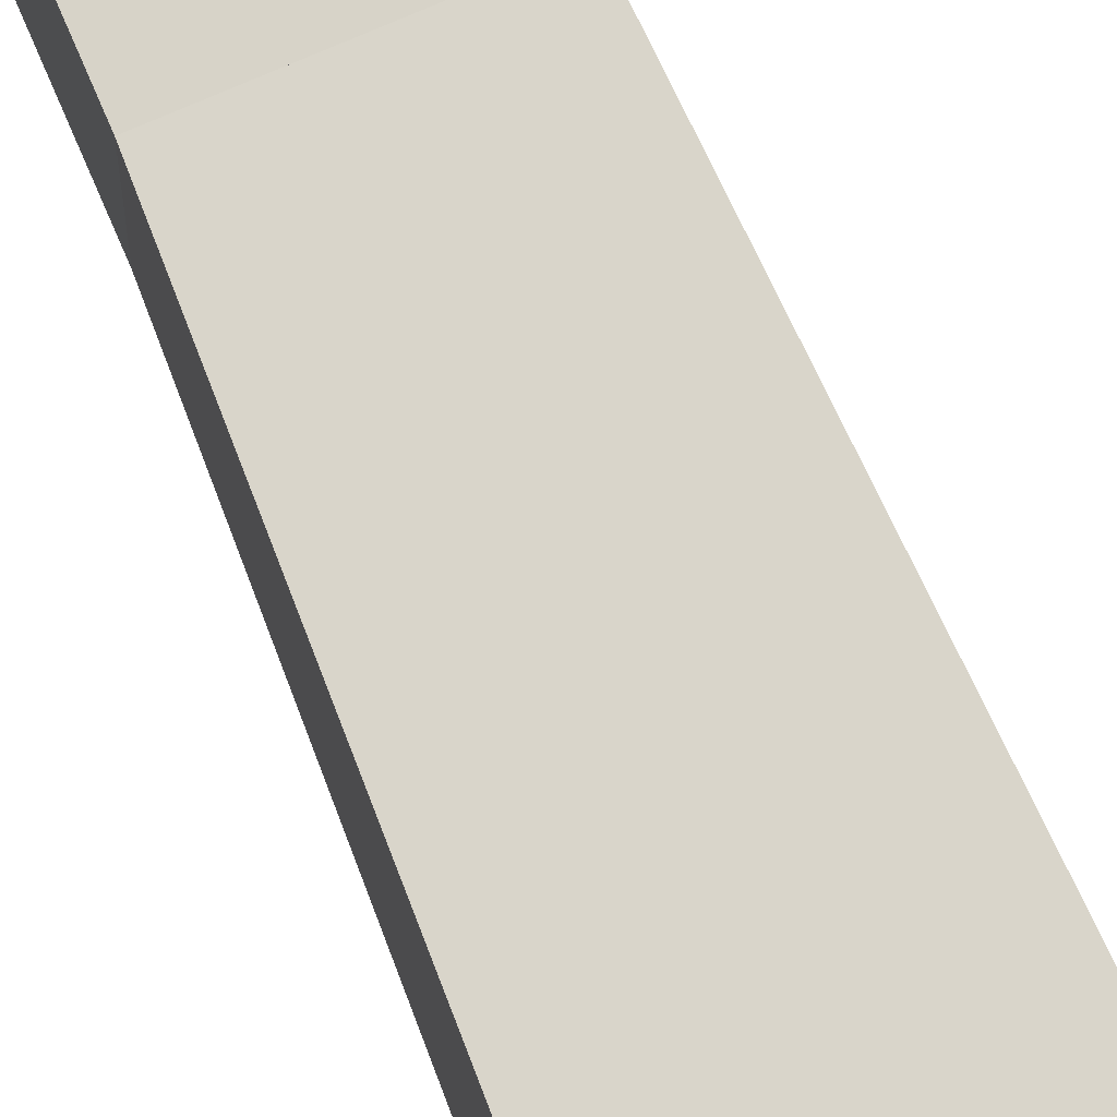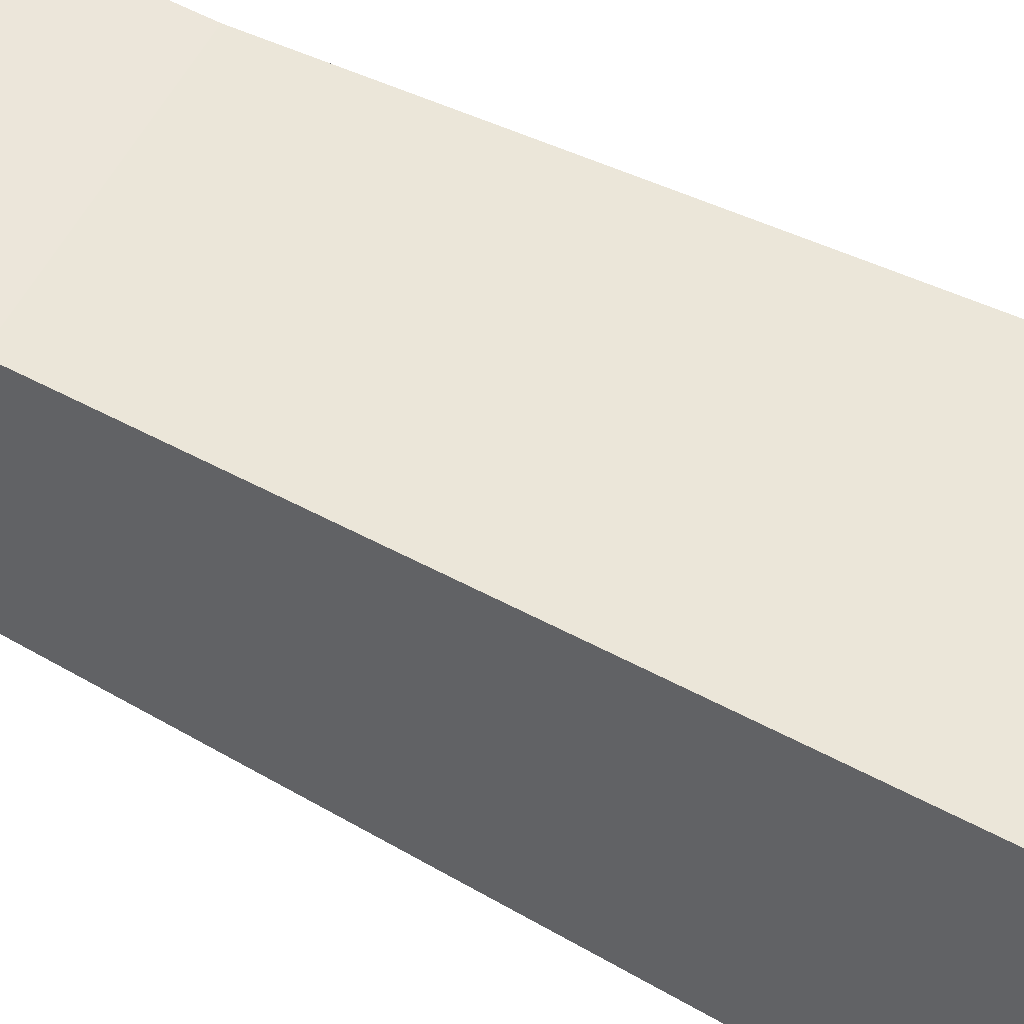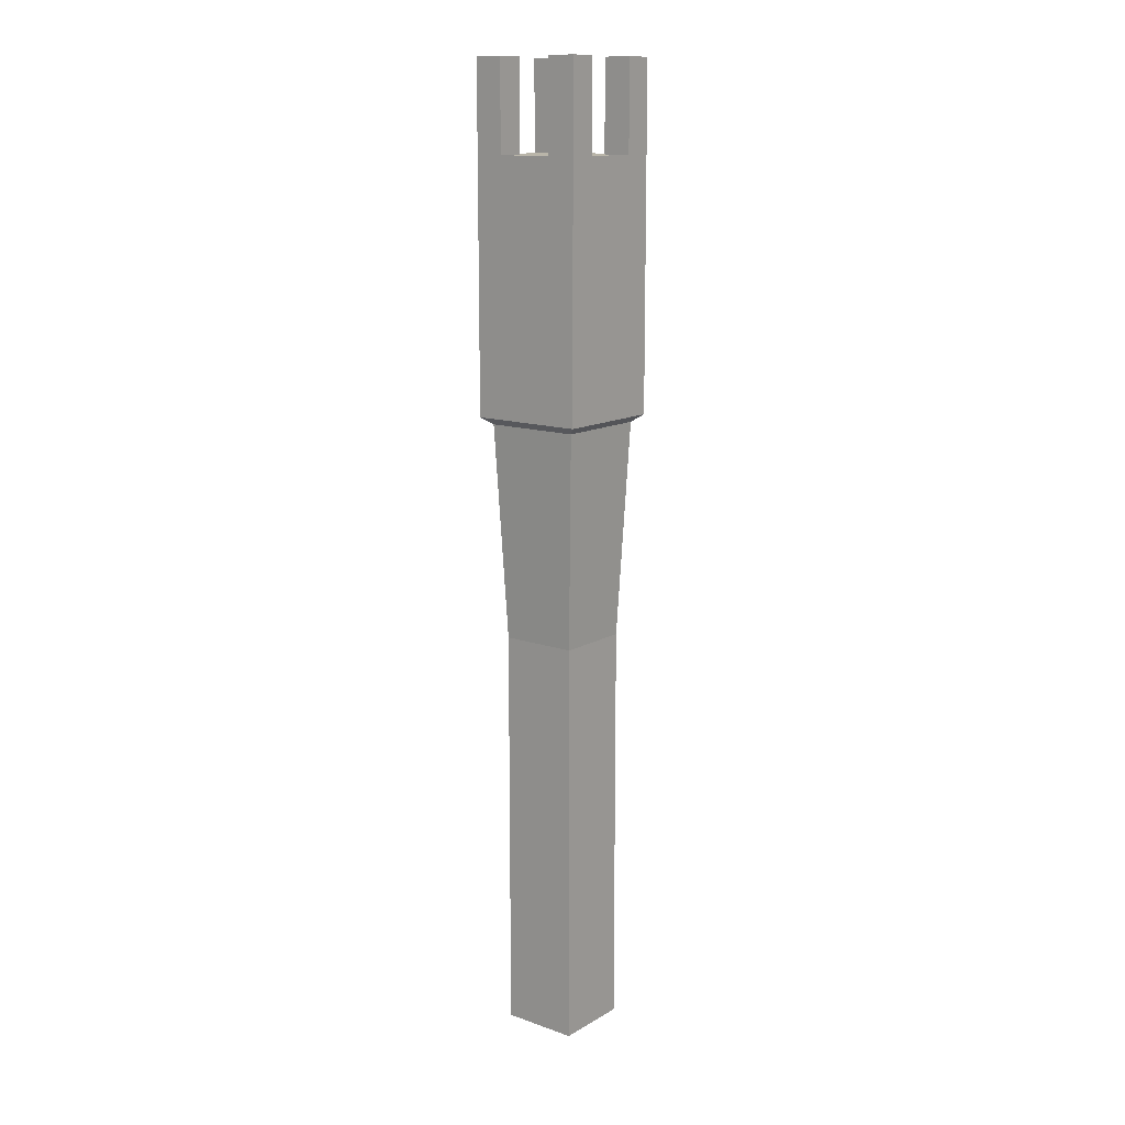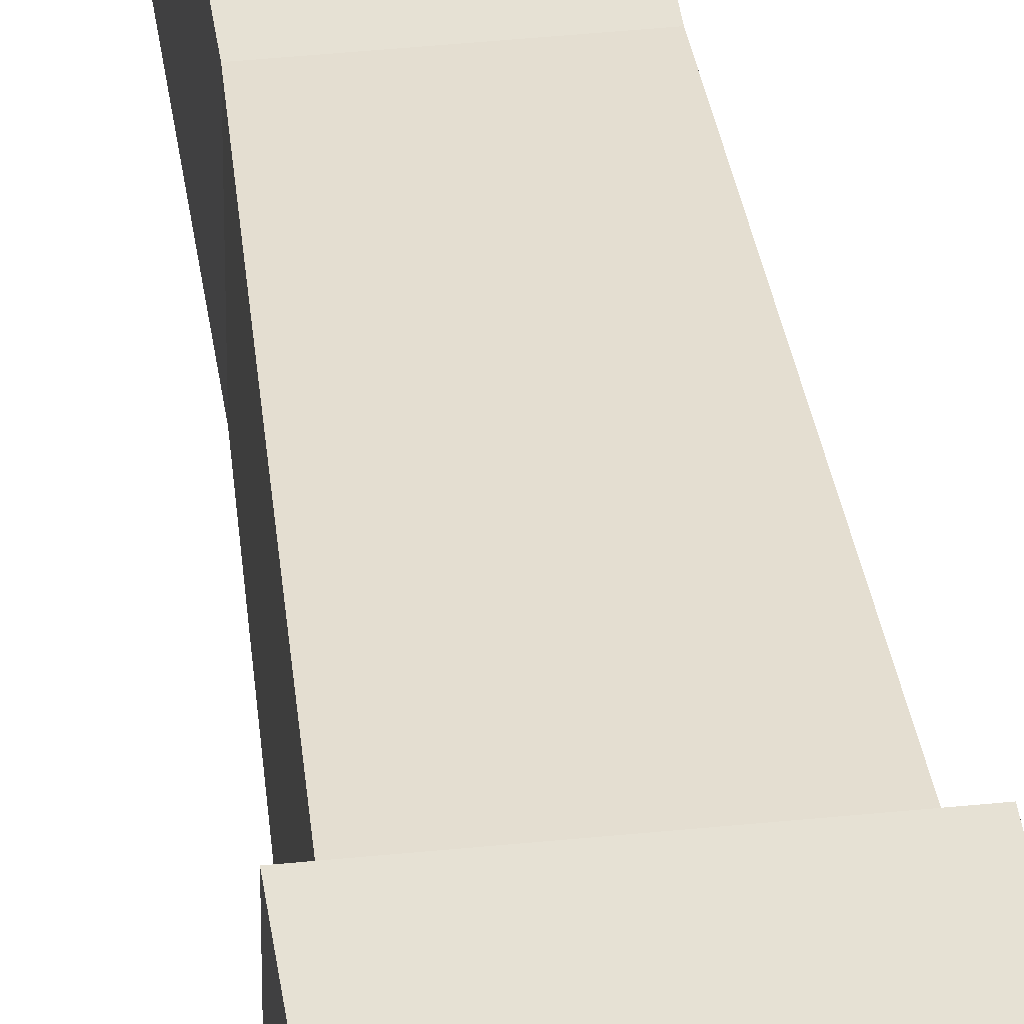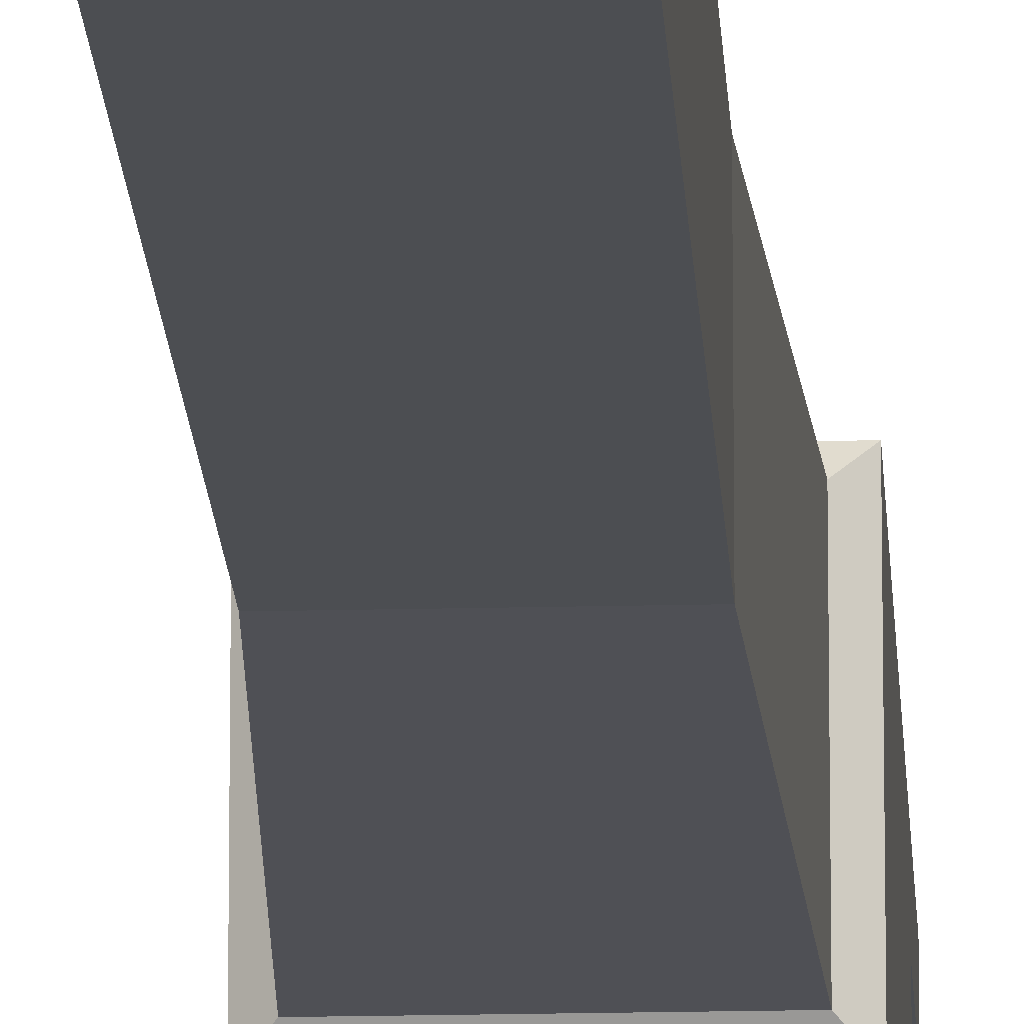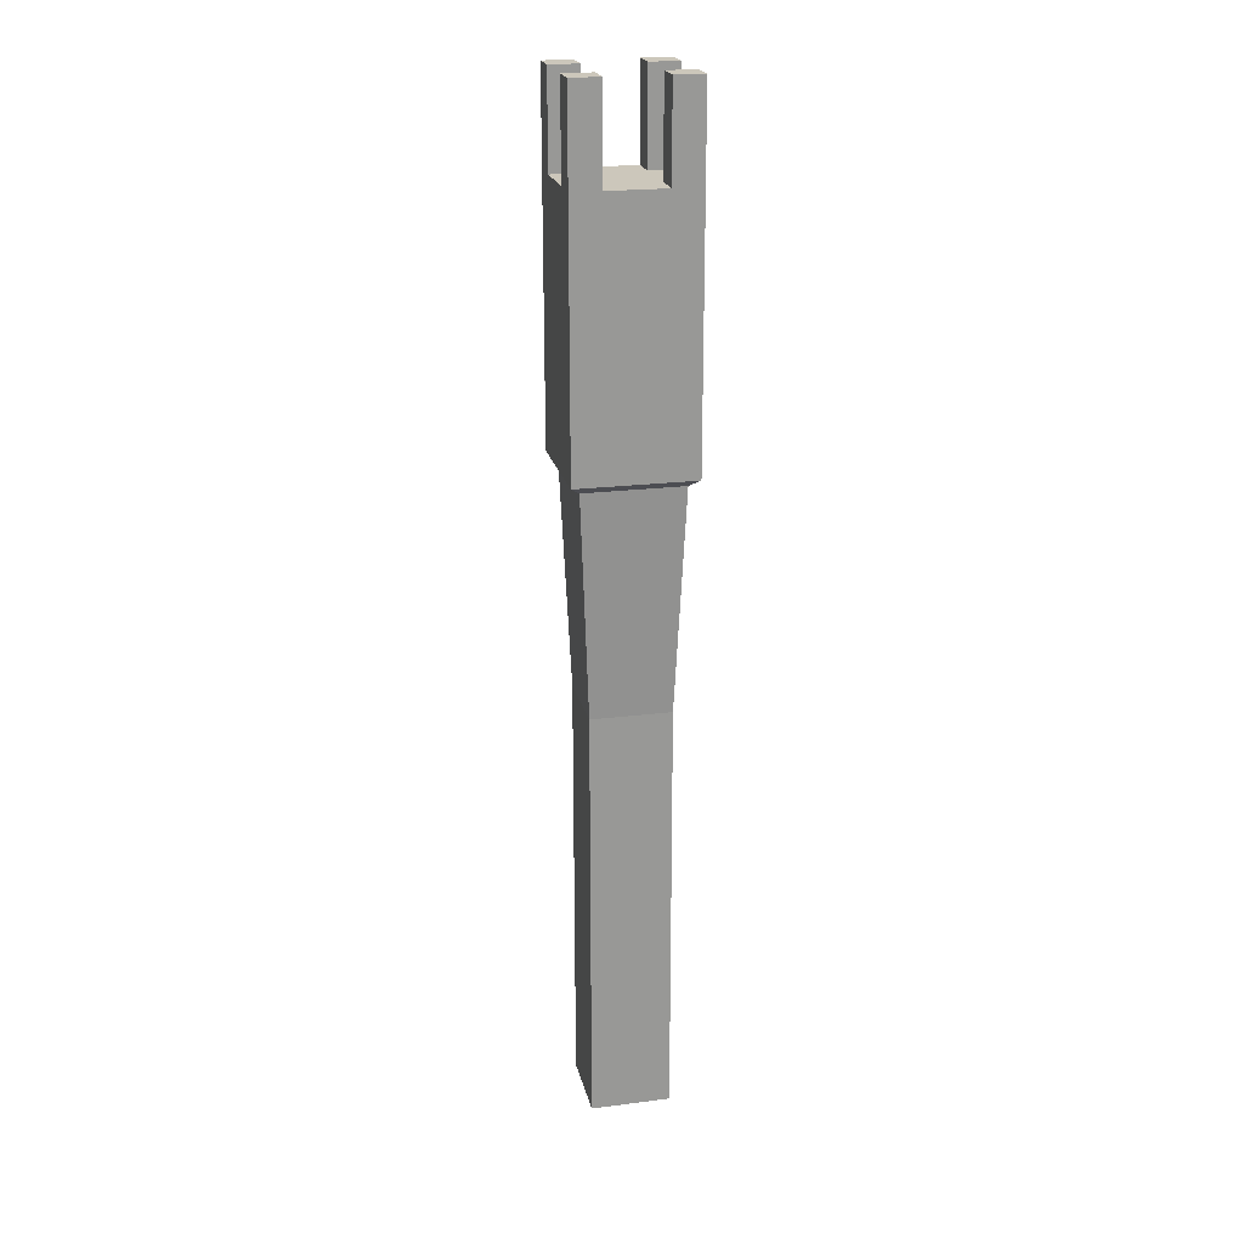
<metadata>
{"format":"obj","ext":"obj","renderer":"f3d","projection":"perspective","resolution":1024,"background":"white","views":[{"elev":76.6,"azim":156.9,"up":"+Z"},{"elev":54.3,"azim":119.1,"up":"+Z"},{"elev":13.4,"azim":-141.8,"up":"+Y"},{"elev":39.1,"azim":172.6,"up":"+Z"},{"elev":-16.9,"azim":3.0,"up":"+Z"},{"elev":21.7,"azim":167.4,"up":"+Y"}]}
</metadata>
<code>
o torch_Cube.018
v -0.09349 -0.5007 0.09349
v -0.09349 0.5007 0.09349
v -0.09349 -0.5007 -0.09349
v -0.09349 0.5007 -0.09349
v 0.09349 -0.5007 0.09349
v 0.09349 0.5007 0.09349
v 0.09349 -0.5007 -0.09349
v 0.09349 0.5007 -0.09349
v -0.09349 0.4993 0.09349
v -0.1385 1.649 0.1385
v -0.09349 0.4993 -0.09349
v -0.1385 1.649 -0.1385
v 0.09349 0.4993 0.09349
v 0.1385 1.649 0.1385
v 0.09349 0.4993 -0.09349
v 0.1385 1.649 -0.1385
v -0.09349 0.4993 0
v -0.1385 1.041 0.1385
v -0.1385 1.649 0
v -0.1385 1.041 -0.1385
v 0 0.4993 -0.09349
v 0 1.649 -0.1385
v 0.1385 1.041 -0.1385
v 0.09349 0.4993 0
v 0.1385 1.649 0
v 0.1385 1.041 0.1385
v 0 0.4993 0.09349
v 0 1.649 0.1385
v 0 0.4993 0
v 0 1.041 0.1385
v 0.1385 1.041 0
v 0 1.041 -0.1385
v -0.1385 1.041 0
v -0.1385 1.649 -0.06925
v 0.06925 1.649 -0.1385
v 0.1385 1.649 0.06925
v -0.06925 1.649 0.1385
v -0.1385 1.649 0.06925
v -0.06925 1.649 -0.1385
v 0.1385 1.649 -0.06925
v 0.06925 1.649 0.1385
v -0.06925 1.649 -0.06925
v 0.06925 1.649 -0.06925
v 0.06925 1.649 0.06925
v -0.06925 1.649 0.06925
v -0.1385 1.867 -0.06925
v -0.1385 1.867 -0.1385
v 0.06925 1.867 -0.1385
v 0.1385 1.867 -0.1385
v 0.1385 1.867 0.06925
v 0.1385 1.867 0.1385
v -0.06925 1.867 0.1385
v -0.1385 1.867 0.1385
v -0.1385 1.867 0.06925
v -0.06925 1.867 -0.1385
v 0.1385 1.867 -0.06925
v 0.06925 1.867 0.1385
v -0.06925 1.867 -0.06925
v 0.06925 1.867 -0.06925
v 0.06925 1.867 0.06925
v -0.06925 1.867 0.06925
v -0.116 1.024 -0.116
v 0.116 1.024 -0.116
v 0.116 1.024 0.116
v -0.116 1.024 0.116
v 0 1.024 0.116
v 0.116 1.024 0
v 0 1.024 -0.116
v -0.116 1.024 0
f 1 2 4 3
f 3 4 8 7
f 7 8 6 5
f 5 6 2 1
f 3 7 5 1
f 8 4 2 6
f 22 35 16 23 32 20 12 39
f 25 36 14 26 31 23 16 40
f 9 65 69 17
f 19 34 12 20 33 18 10 38
f 29 24 13 27
f 34 42 58 46
f 17 29 27 9
f 11 21 29 17
f 21 15 24 29
f 66 30 18 65
f 64 26 30 66
f 15 63 67 24
f 67 31 26 64
f 63 23 31 67
f 17 69 62 11
f 68 32 23 63
f 62 20 32 68
f 11 62 68 21
f 69 33 20 62
f 65 18 33 69
f 21 68 63 15
f 10 37 52 53
f 36 44 60 50
f 41 14 51 57
f 28 41 44 36 25 40 43 35 22 39 42 34 19 38 45 37
f 61 54 53 52
f 55 47 46 58
f 49 48 59 56
f 50 60 57 51
f 16 35 48 49
f 37 45 61 52
f 35 43 59 48
f 43 40 56 59
f 38 10 53 54
f 14 36 50 51
f 45 38 54 61
f 39 12 47 55
f 44 41 57 60
f 42 39 55 58
f 12 34 46 47
f 40 16 49 56
f 28 37 10 18 30 26 14 41
f 24 67 64 13
f 13 64 66 27
f 27 66 65 9

</code>
